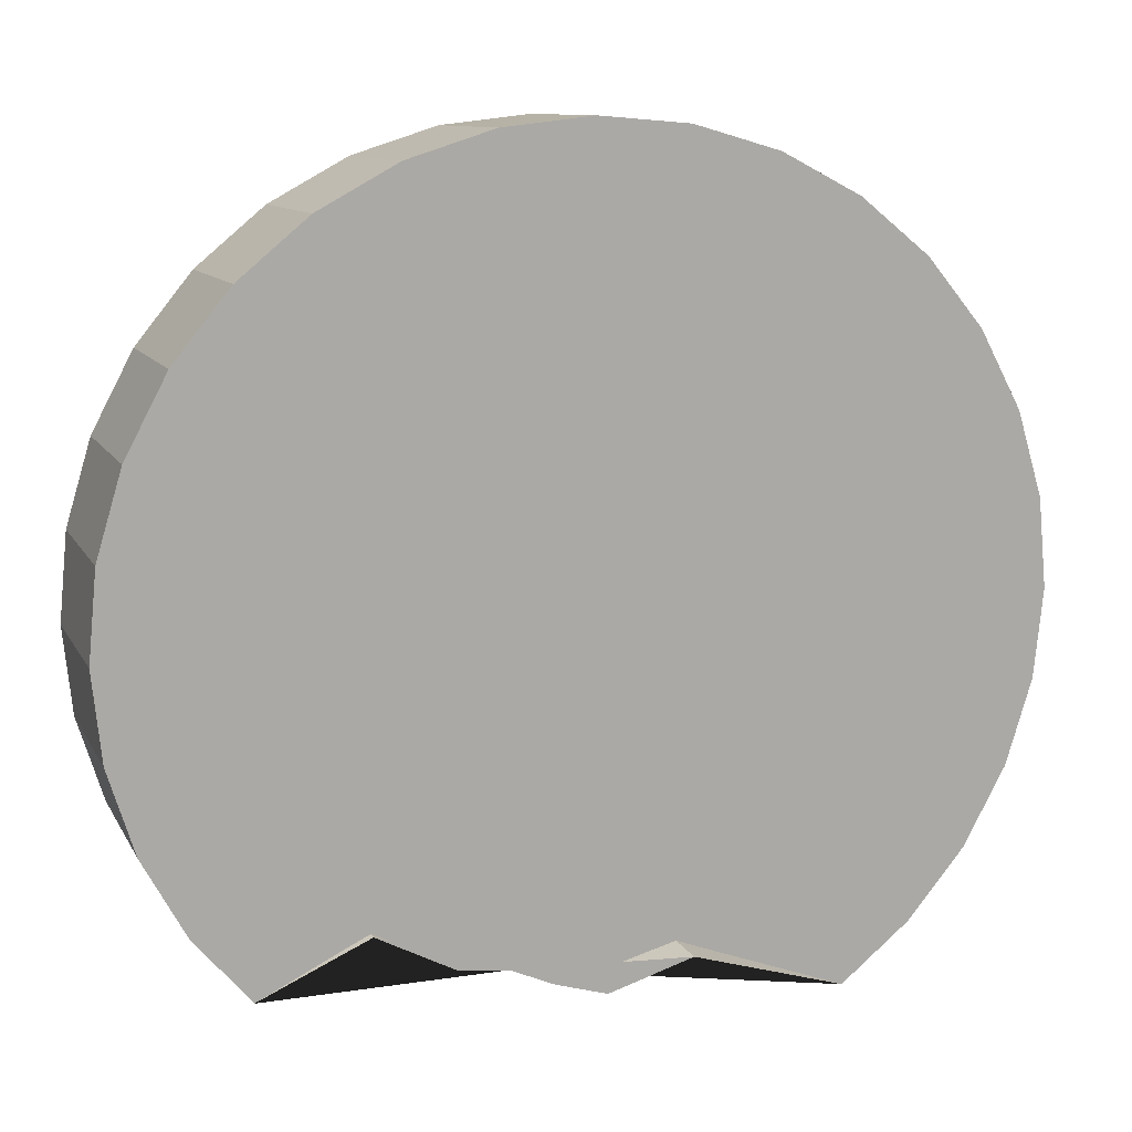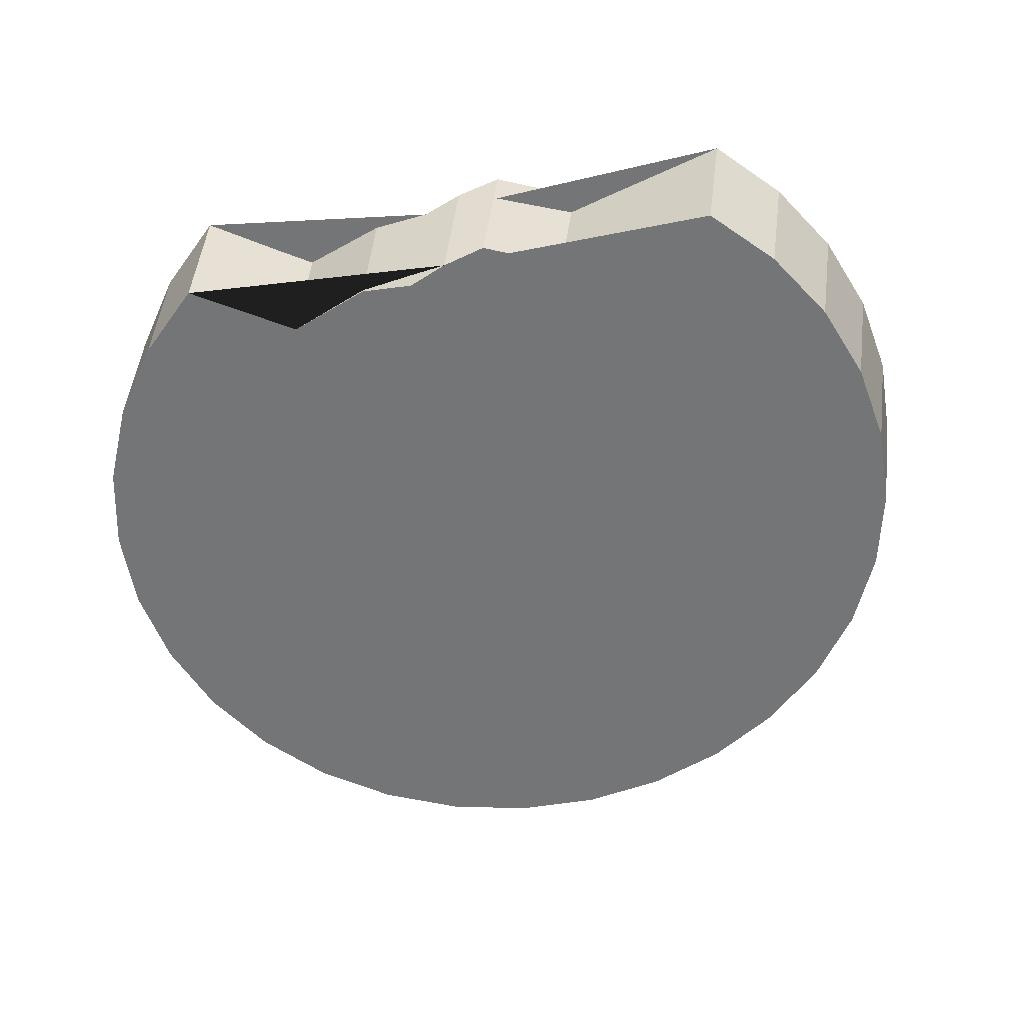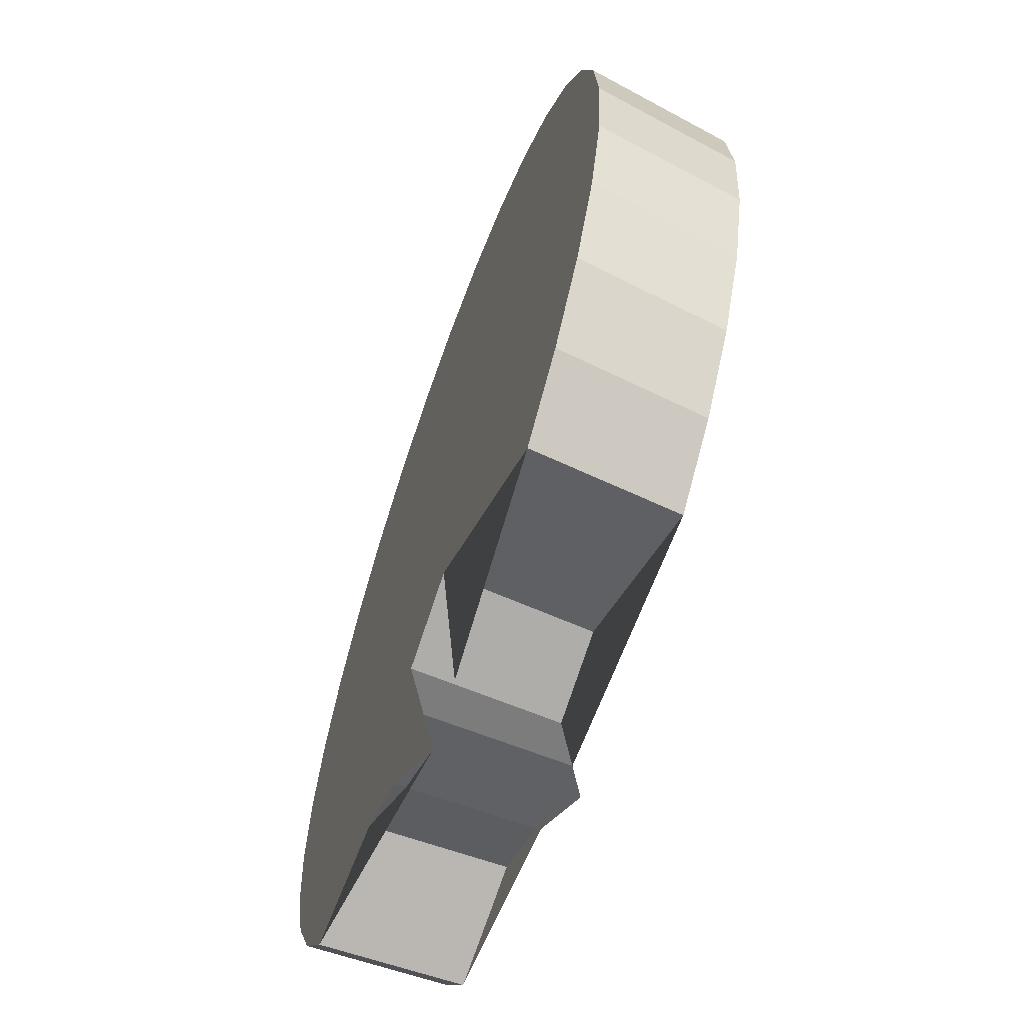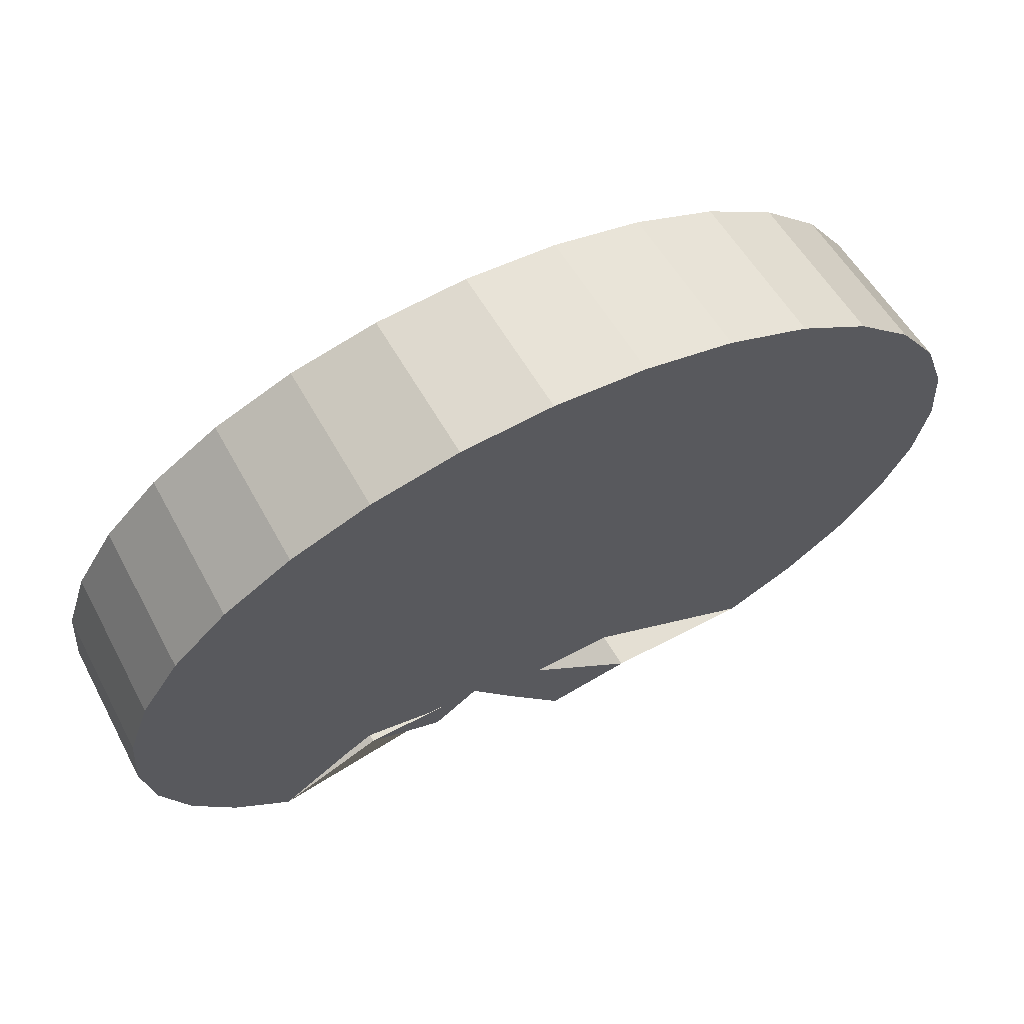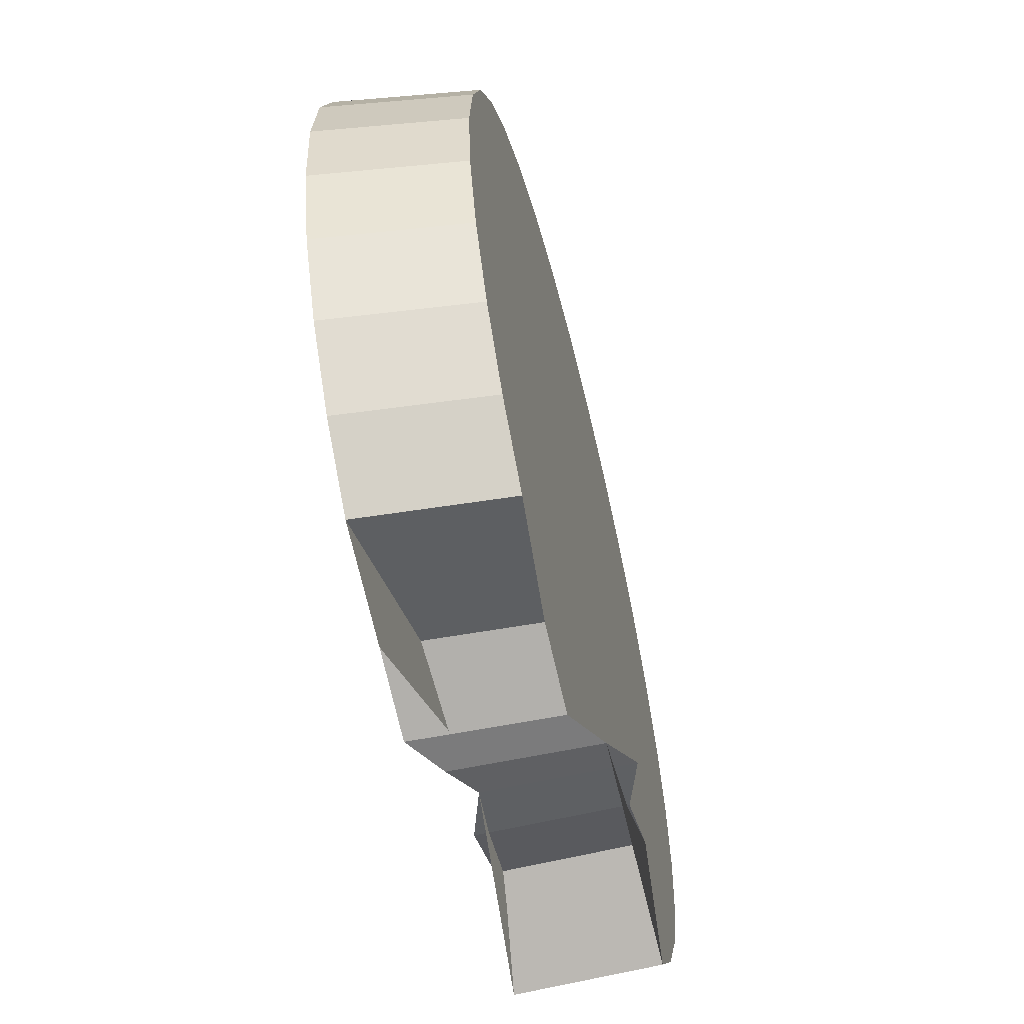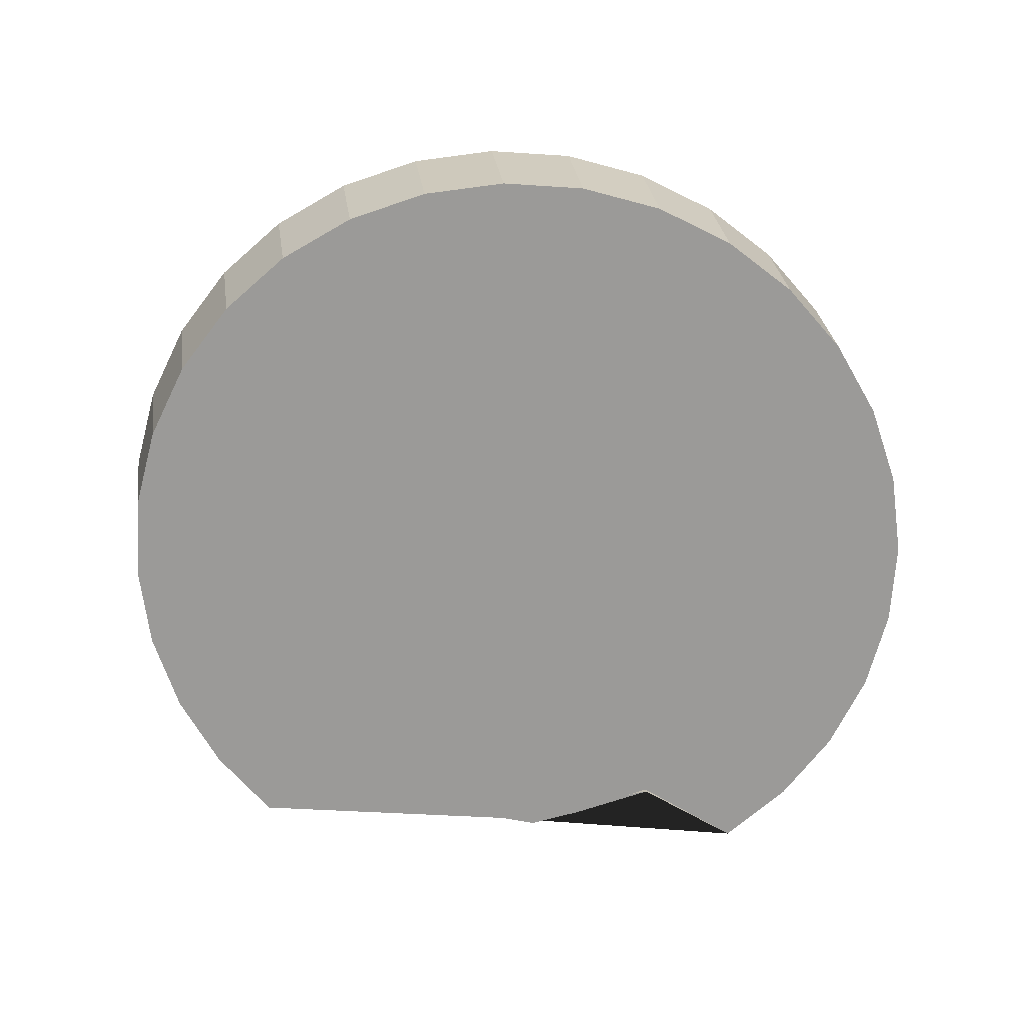
<metadata>
{"format":"obj","ext":"obj","renderer":"f3d","projection":"perspective","resolution":1024,"background":"white","views":[{"elev":13.2,"azim":161.4,"up":"+Z"},{"elev":-56.4,"azim":-176.3,"up":"+Y"},{"elev":-63.5,"azim":-109.7,"up":"+Z"},{"elev":68.3,"azim":154.0,"up":"+Z"},{"elev":-60.5,"azim":-76.0,"up":"+Z"},{"elev":-69.5,"azim":-9.3,"up":"+Y"}]}
</metadata>
<code>
o Cylinder
v 0.1109 0.1814 -1.01
v 0.0692 0.6205 -1.05
v 0.2181 0.1167 -0.9773
v 0.1822 0.5558 -1.017
v 0.3818 0.1747 -0.9364
v 0.3516 0.6138 -0.9746
v 0.6145 0.1747 -0.8119
v 0.5895 0.6138 -0.8474
v 0.952 0.2044 -0.952
v 0.9315 0.6435 -0.9837
v 1.119 0.2044 -0.7479
v 1.103 0.6435 -0.7751
v 1.244 0.2044 -0.5152
v 1.23 0.6435 -0.5372
v 1.32 0.2044 -0.2626
v 1.308 0.6435 -0.279
v 1.346 0.2044 0
v 1.335 0.6435 -0.01045
v 1.32 0.2044 0.2626
v 1.308 0.6435 0.2581
v 1.244 0.2044 0.5152
v 1.23 0.6435 0.5163
v 1.119 0.2044 0.7479
v 1.103 0.6435 0.7542
v 0.952 0.2044 0.952
v 0.9315 0.6435 0.9628
v 0.7479 0.2044 1.119
v 0.723 0.6435 1.134
v 0.5152 0.2044 1.244
v 0.485 0.6435 1.261
v 0.2626 0.2044 1.32
v 0.2268 0.6435 1.339
v -0 0.2044 1.346
v -0.0417 0.6435 1.366
v -0.2626 0.2044 1.32
v -0.3102 0.6435 1.339
v -0.5152 0.2044 1.244
v -0.5684 0.6435 1.261
v -0.7479 0.2044 1.119
v -0.8064 0.6435 1.134
v -0.952 0.2044 0.952
v -1.015 0.6435 0.9628
v -1.119 0.2044 0.7479
v -1.186 0.6435 0.7542
v -1.244 0.2044 0.5152
v -1.313 0.6435 0.5163
v -1.32 0.2044 0.2626
v -1.392 0.6435 0.2581
v -1.346 0.2044 0
v -1.418 0.6435 -0.01045
v -1.32 0.2044 -0.2626
v -1.392 0.6435 -0.279
v -1.244 0.2044 -0.5152
v -1.313 0.6435 -0.5372
v -1.119 0.2044 -0.7479
v -1.186 0.6435 -0.7751
v -0.952 0.2044 -0.952
v -1.015 0.6435 -0.9837
v -0.7479 0.2044 -1.119
v -0.8064 0.6435 -1.155
v -0.2673 0.2607 -0.9484
v -0.3205 0.6998 -0.9866
v -0.01479 0.2607 -1.025
v -0.06235 0.6998 -1.065
f 1 2 4 3
f 3 4 6 5
f 5 6 8 7
f 7 8 10 9
f 9 10 12 11
f 11 12 14 13
f 13 14 16 15
f 15 16 18 17
f 17 18 20 19
f 19 20 22 21
f 21 22 24 23
f 23 24 26 25
f 25 26 28 27
f 27 28 30 29
f 29 30 32 31
f 31 32 34 33
f 33 34 36 35
f 35 36 38 37
f 37 38 40 39
f 39 40 42 41
f 41 42 44 43
f 43 44 46 45
f 45 46 48 47
f 47 48 50 49
f 49 50 52 51
f 51 52 54 53
f 53 54 56 55
f 55 56 58 57
f 57 58 60 59
f 59 60 62 61
f 4 2 64 62 60 58 56 54 52 50 48 46 44 42 40 38 36 34 32 30 28 26 24 22 20 18 16 14 12 10 8 6
f 61 62 64 63
f 63 64 2 1
f 1 3 5 7 9 11 13 15 17 19 21 23 25 27 29 31 33 35 37 39 41 43 45 47 49 51 53 55 57 59 61 63

</code>
